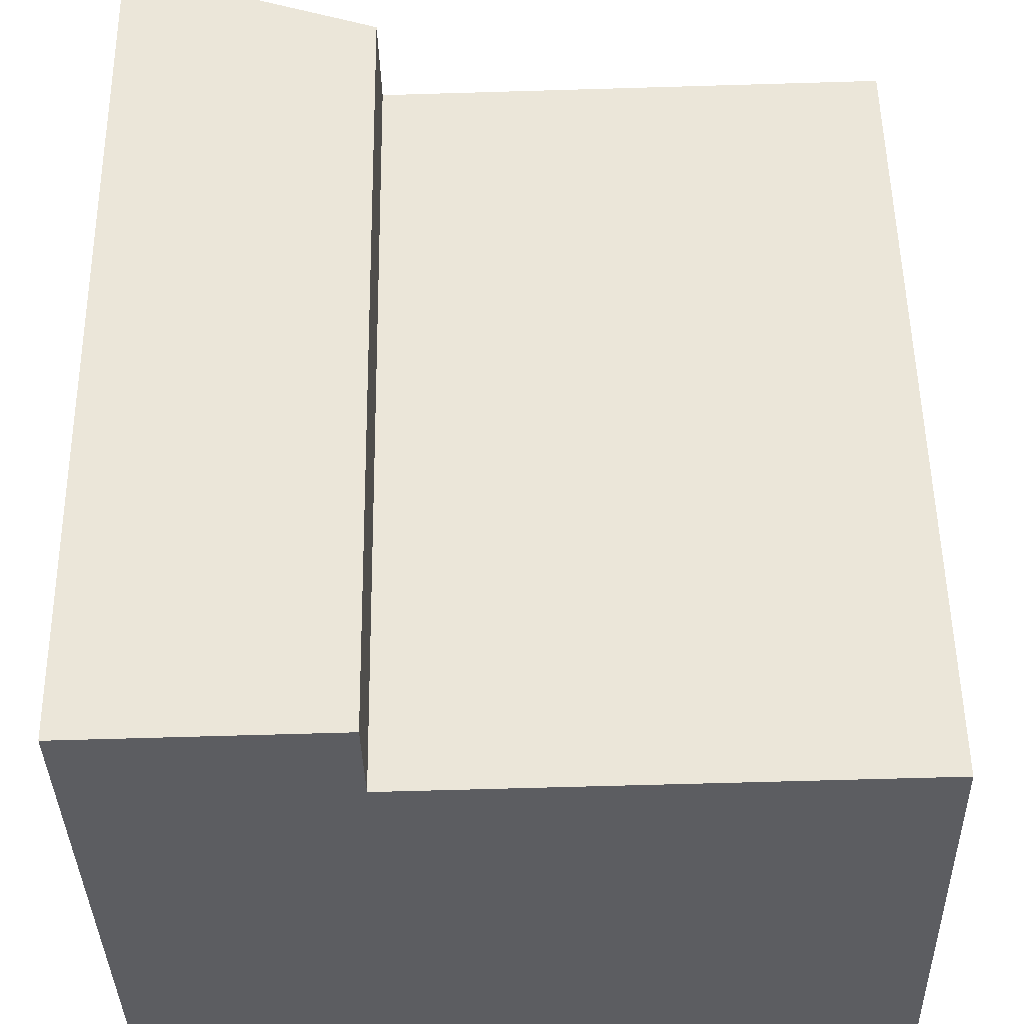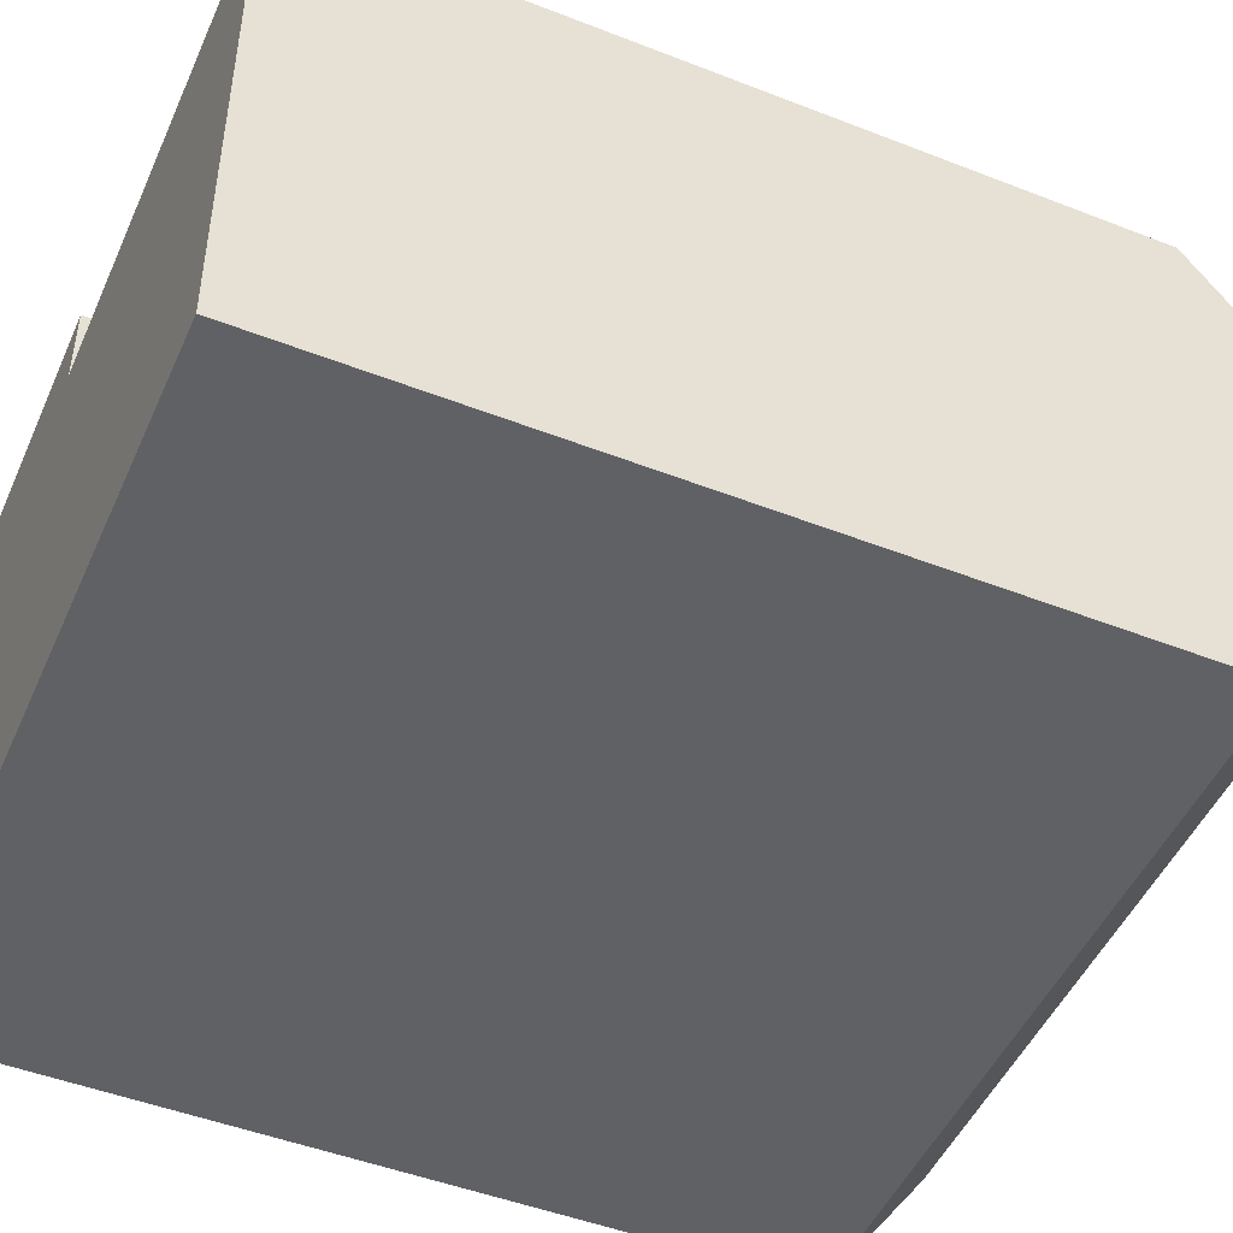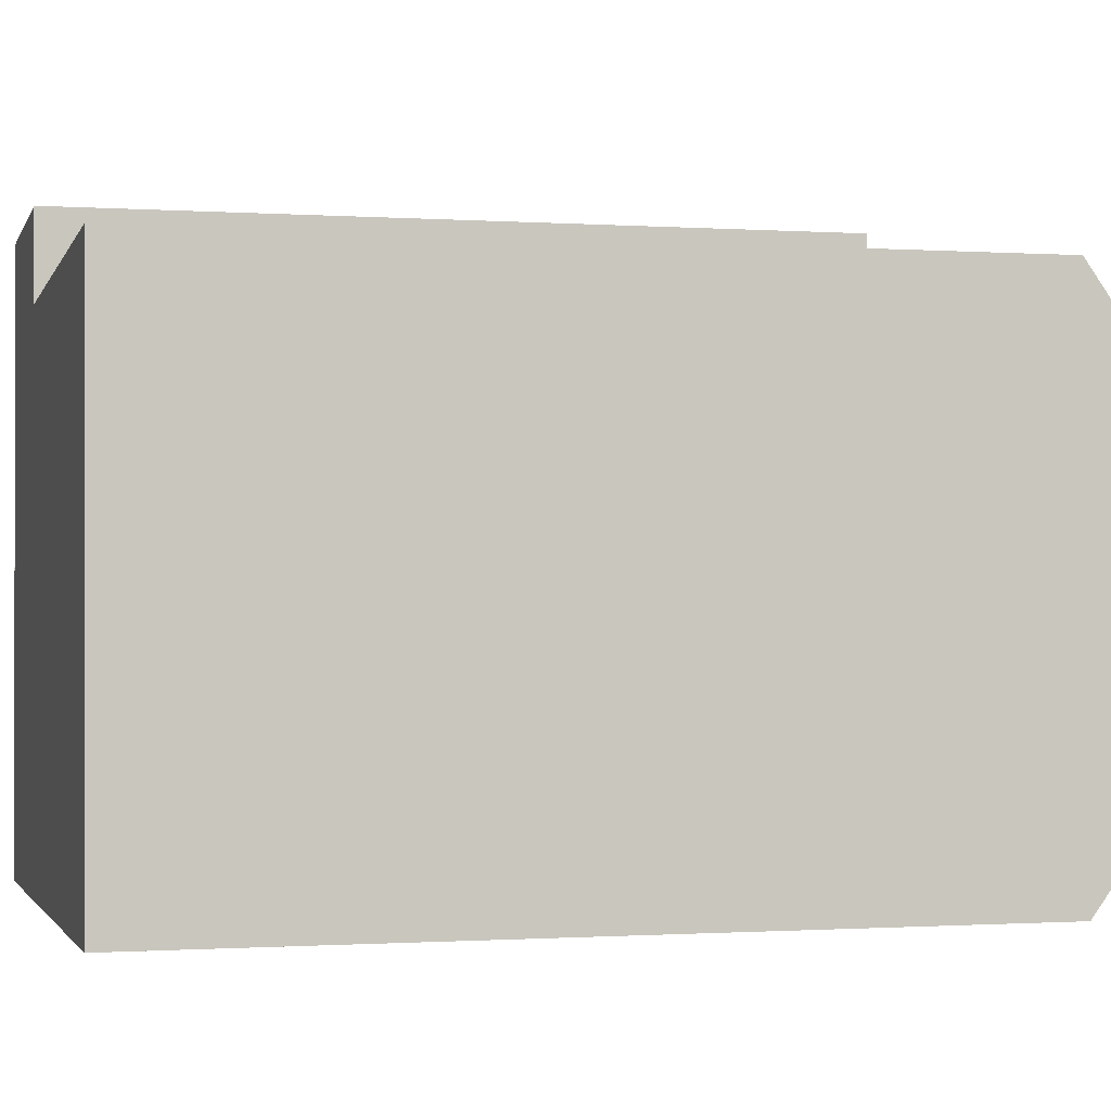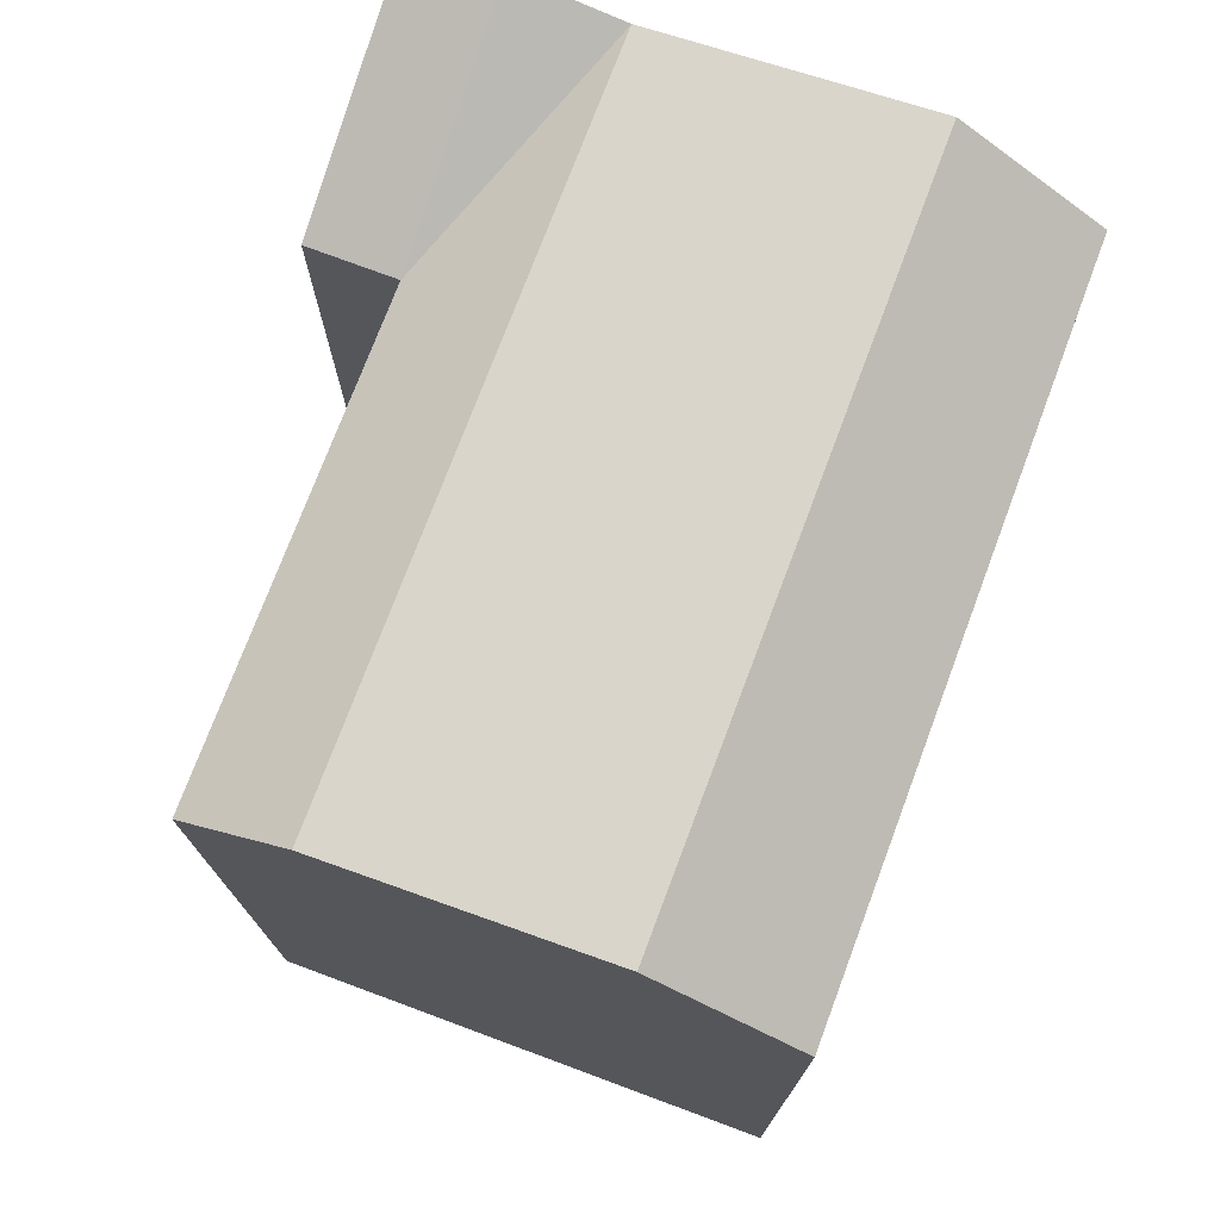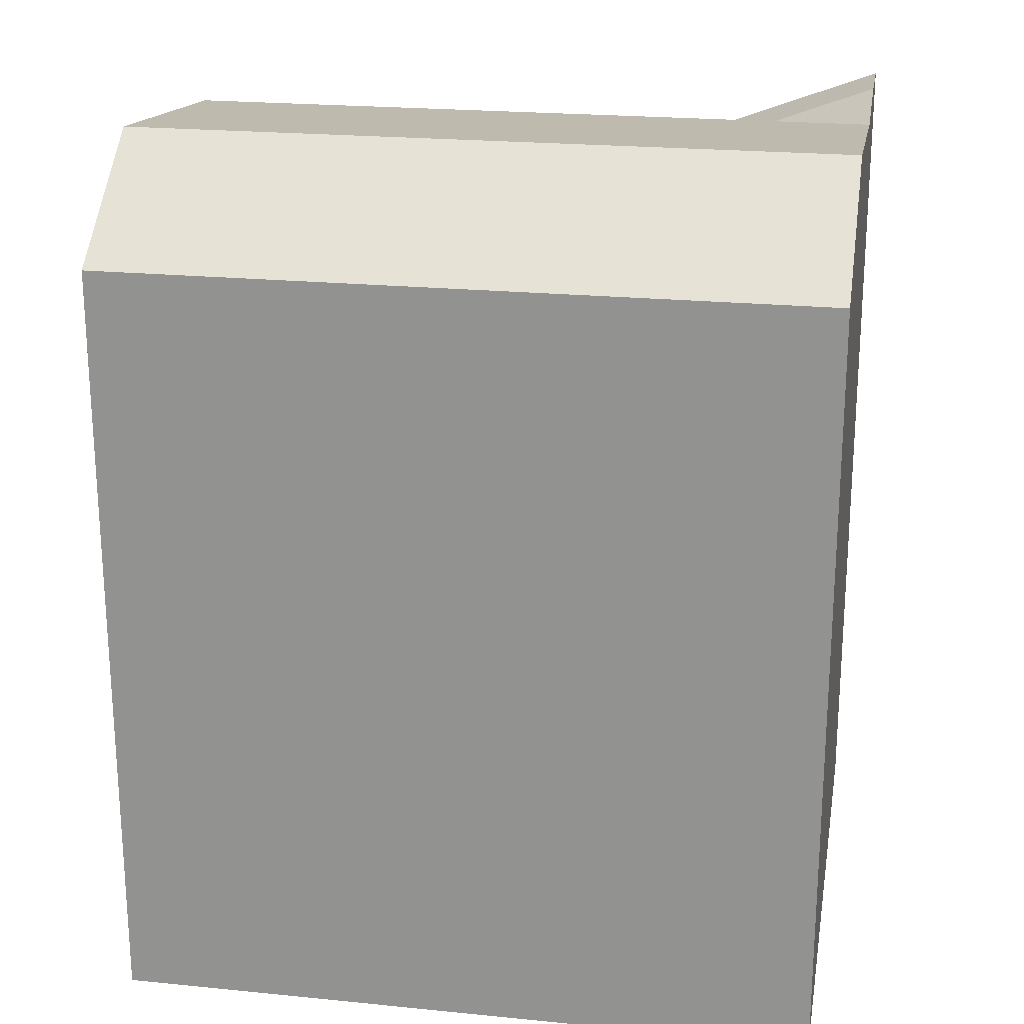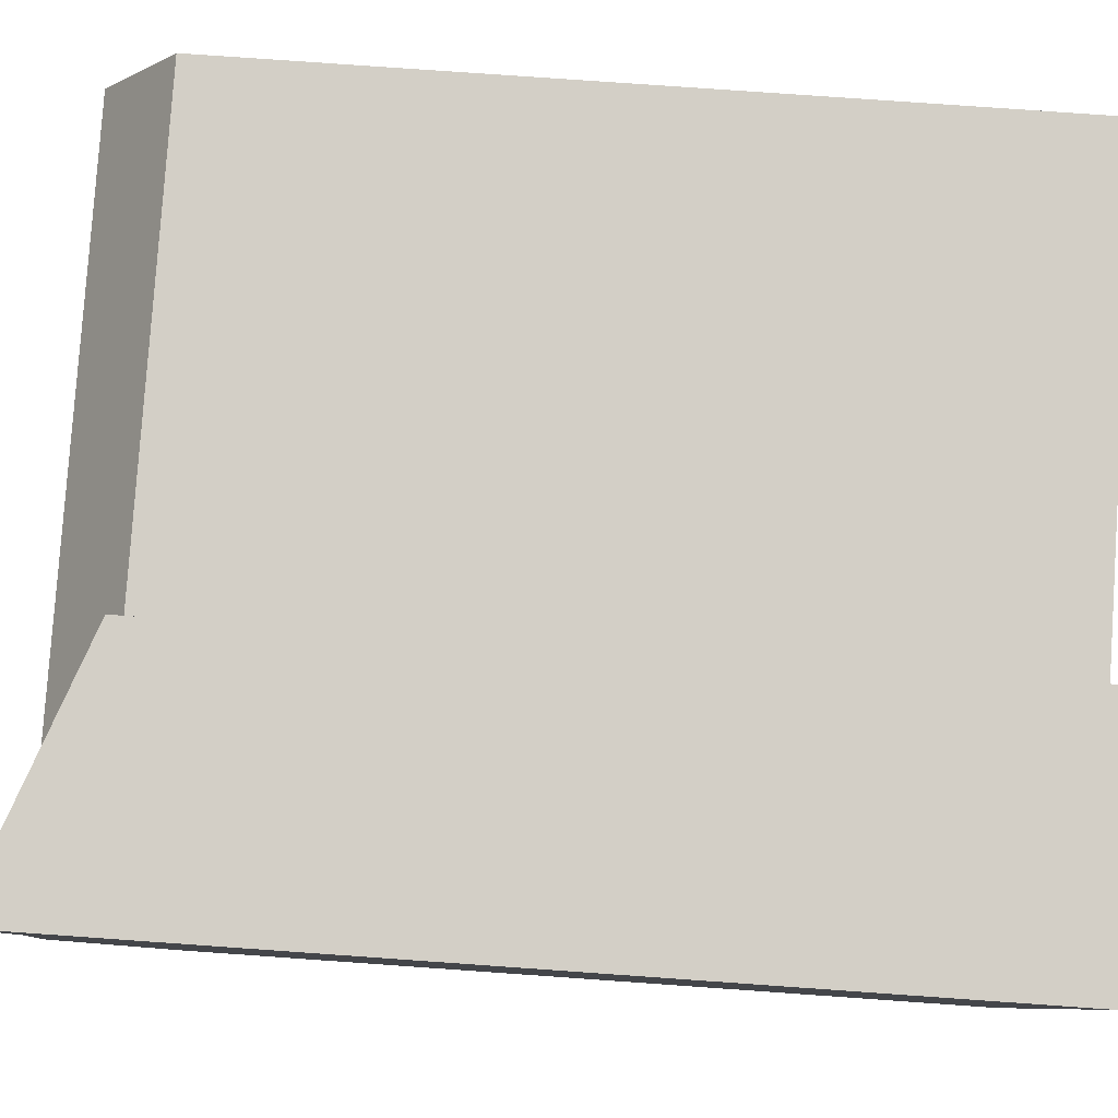
<metadata>
{"format":"obj","ext":"obj","renderer":"f3d","projection":"perspective","resolution":1024,"background":"white","views":[{"elev":52.7,"azim":-0.8,"up":"+Z"},{"elev":-47.9,"azim":66.3,"up":"+Z"},{"elev":-0.7,"azim":75.4,"up":"+Z"},{"elev":74.8,"azim":109.1,"up":"+Y"},{"elev":21.8,"azim":-171.6,"up":"+Y"},{"elev":79.8,"azim":-86.0,"up":"+Z"}]}
</metadata>
<code>
v  0 0 0
v  6.09 1.217e-16 -1.988
v  6.033 -1.029e-17 0.168
v  17.9 2.675e-16 -4.368
v  17.84 1.028e-16 -1.68
v  18.04 6.792e-16 -11.09
v  0.05663 1.314e-16 -2.146
v  0.1276 2.96e-16 -4.835
v  18.12 8.966e-16 -14.64
v  0.3049 7.077e-16 -11.56
v  6.432 9.154e-16 -14.95
v  0.3986 9.251e-16 -15.11
v  18.12 19.33 -14.64
v  6.339 21.95 -11.4
v  18.04 21.95 -11.09
v  6.432 19.33 -14.95
v  0.3054 21.95 -11.56
v  0.399 19.33 -15.11
v  6.161 21.21 -4.677
v  17.9 21.21 -4.369
v  0.128 21.21 -4.835
v  6.09 19.33 -1.989
v  17.84 19.33 -1.68
v  0.05709 21.61 -2.147
v  0.0004606 21.61 -0.0006848
v  6.034 19.33 0.1674
g defaultobject
f 1 2 3
f 2 4 5
f 4 2 6
f 6 2 1
f 6 1 7
f 6 7 8
f 6 8 9
f 9 8 10
f 9 10 11
f 11 10 12
f 13 14 15
f 14 13 16
f 14 16 17
f 17 16 18
f 15 19 20
f 19 15 14
f 19 14 21
f 21 14 17
f 20 22 23
f 22 20 19
f 22 19 21
f 21 24 22
f 22 25 26
f 25 22 24
f 18 21 17
f 21 25 24
f 25 21 1
f 1 21 18
f 1 18 12
f 1 12 10
f 1 10 8
f 1 8 7
f 20 13 15
f 13 20 23
f 13 23 9
f 9 23 5
f 9 5 6
f 6 5 4
f 9 16 13
f 16 9 18
f 18 9 12
f 12 9 11
f 5 22 2
f 22 5 23
f 2 26 3
f 26 2 22
f 3 25 1
f 25 3 26

</code>
